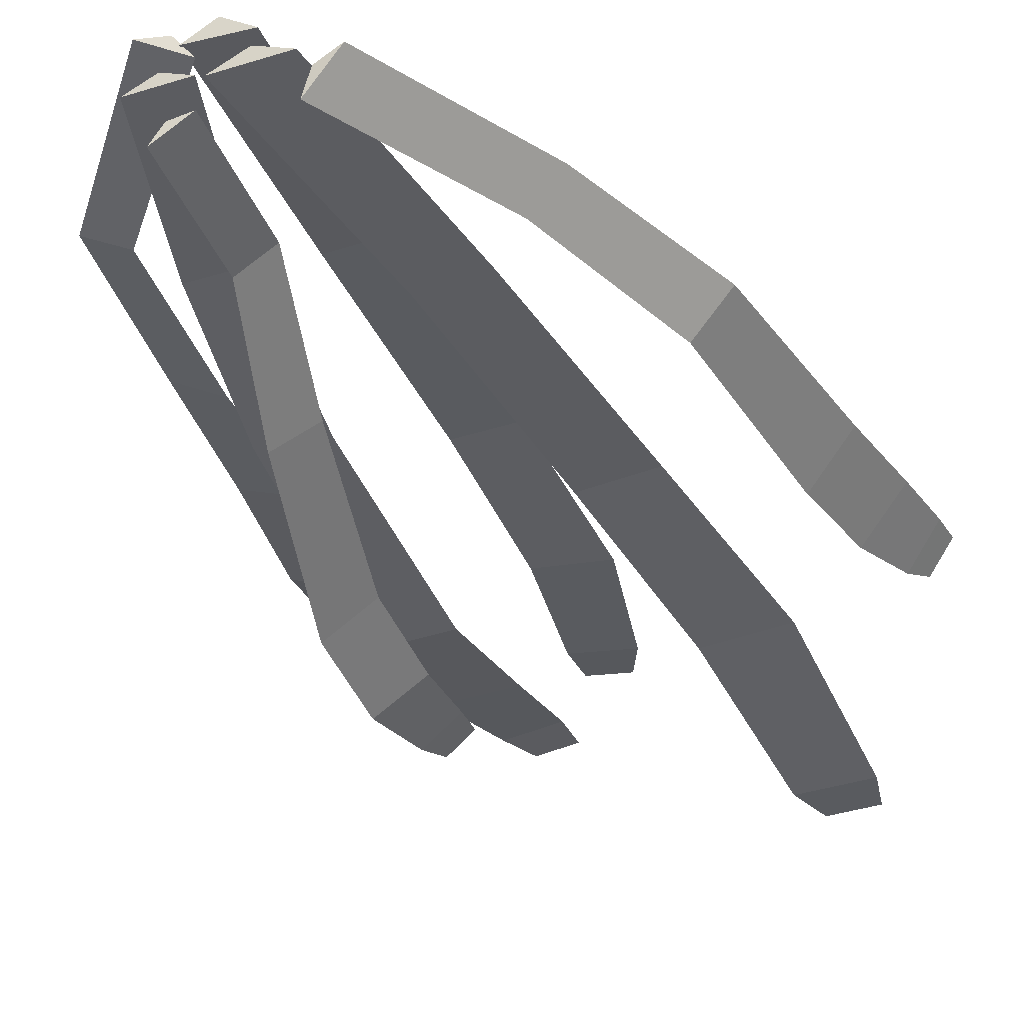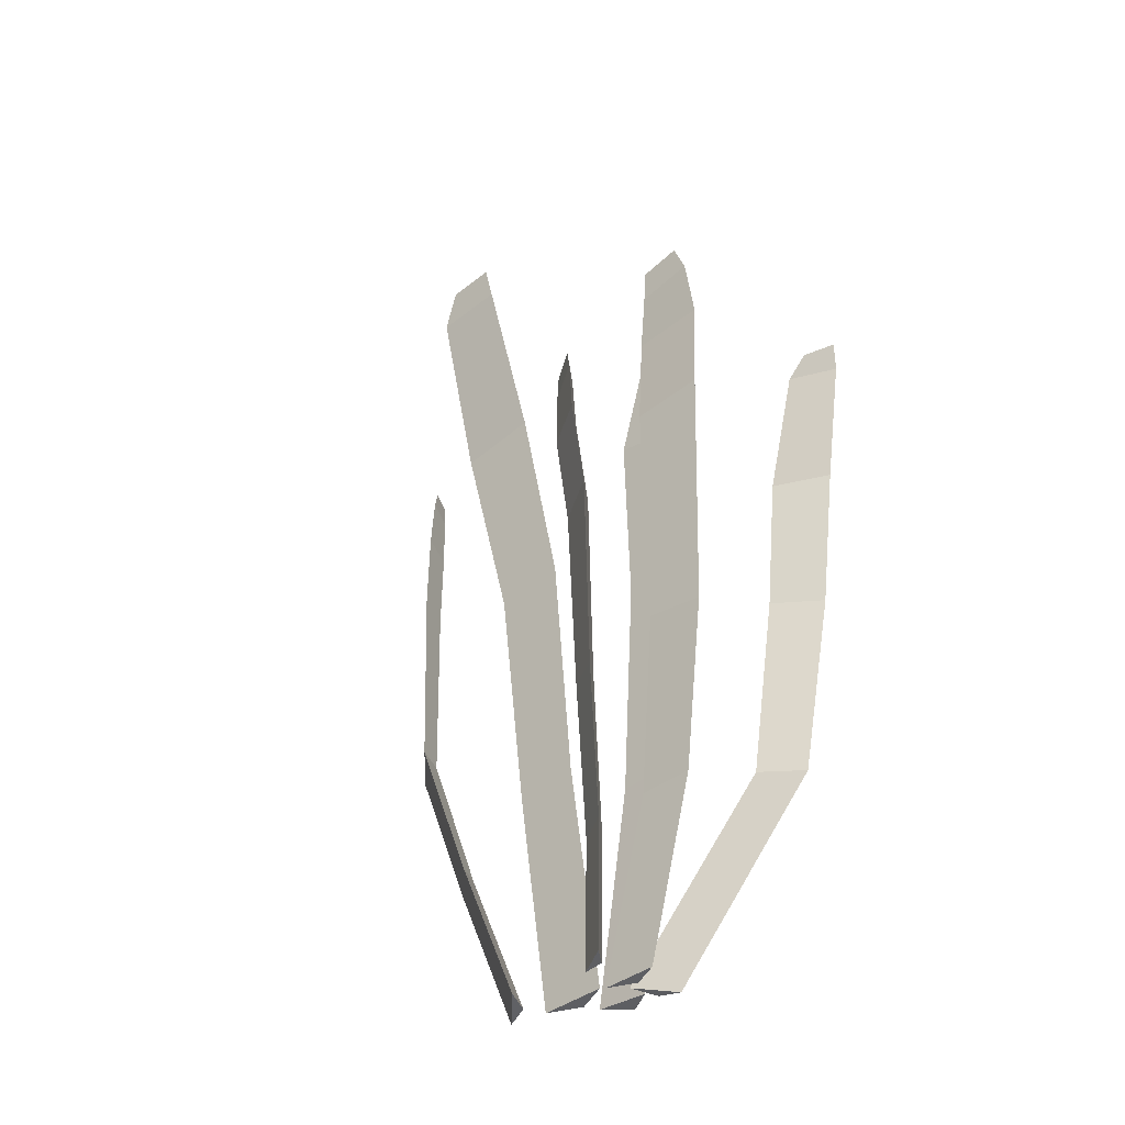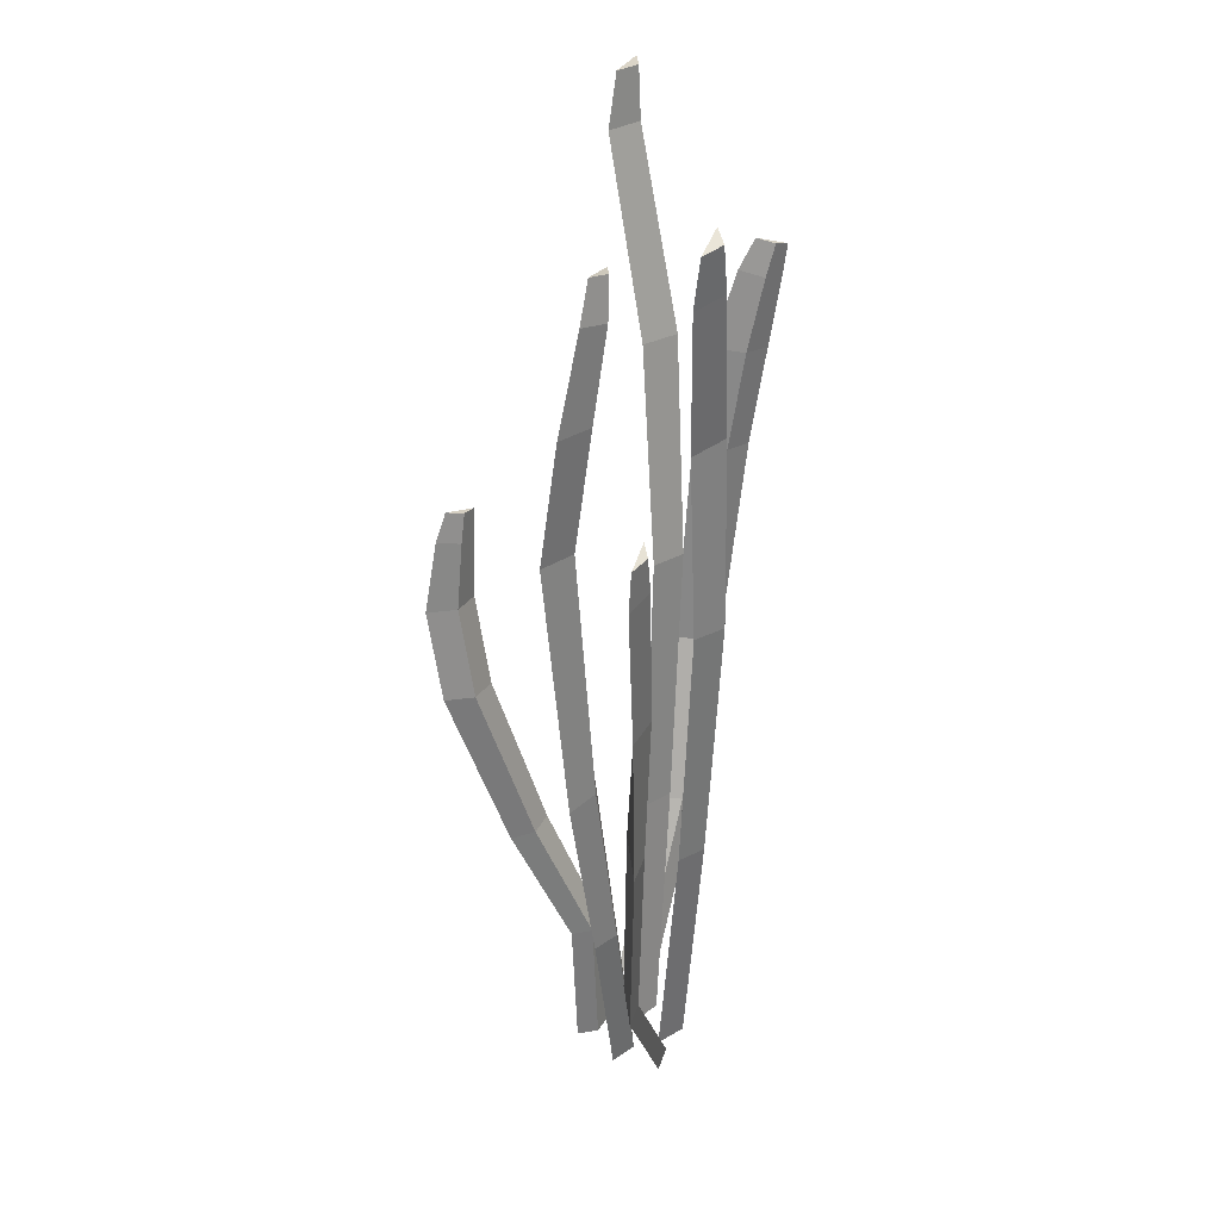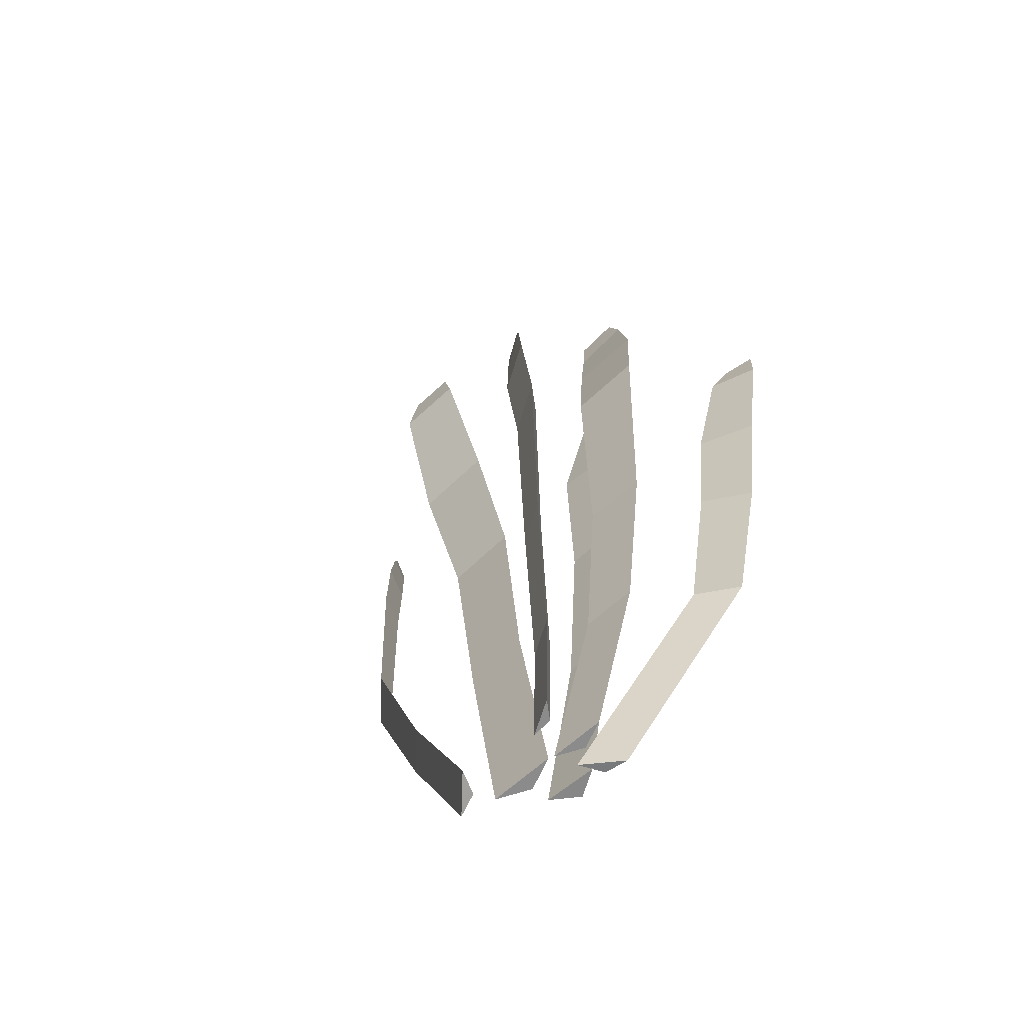
<metadata>
{"format":"obj","ext":"obj","renderer":"f3d","projection":"perspective","resolution":1024,"background":"white","views":[{"elev":-35.3,"azim":22.2,"up":"+Z"},{"elev":-40.5,"azim":-137.0,"up":"+Y"},{"elev":31.1,"azim":-69.5,"up":"+Y"},{"elev":-63.9,"azim":-137.3,"up":"+Y"}]}
</metadata>
<code>
g SM_Plant_Seaweed_A
v -0.0451 -0.01314 0.0178
v -0.01263 -0.01314 0.003076
v -0.07758 -0.01314 0.003076
v -0.126 1.033 0.01636
v -0.1517 1.037 0.004514
v -0.1002 1.028 0.004514
v 0.03333 -0.01127 0.01927
v 0.07232 -0.01127 0.001602
v -0.005649 -0.01127 0.001602
v 0.158 1.145 -0.05665
v 0.1278 1.146 -0.07035
v 0.1882 1.144 -0.07035
v 0.0857 -0.009729 -0.01891
v 0.1137 -0.01345 -0.008221
v 0.07545 -0.006003 -0.04712
v 0.3217 0.8972 0.05212
v 0.3141 0.9041 0.03005
v 0.3437 0.8903 0.06009
v 0.001343 -0.008256 0.06494
v 0.03391 -0.003934 0.04517
v -0.03123 -0.009769 0.04476
v -0.07552 1.057 0.1162
v -0.1003 1.052 0.1006
v -0.05121 1.065 0.1008
v -0.0381 -0.007841 -0.03134
v -0.01264 -0.007841 -0.02846
v -0.05272 -0.007841 -0.05239
v -0.109 0.7281 -0.1536
v -0.1205 0.7314 -0.1704
v -0.08875 0.7247 -0.1514
v -0.03852 -0.01014 0.05738
v -0.01973 -0.003357 0.03317
v -0.06915 -0.01693 0.05852
v -0.2927 0.8259 0.1177
v -0.3151 0.8214 0.1093
v -0.2719 0.8305 0.1061
v -0.1045 0.2051 0.0178
v -0.07758 -0.01314 0.003076
v -0.137 0.2051 0.003076
v -0.0451 -0.01314 0.0178
v -0.07758 -0.01314 0.003076
v -0.07204 0.2051 0.003076
v -0.137 0.2051 0.003076
v -0.01263 -0.01314 0.003076
v -0.1026 0.4302 -0.01107
v -0.1045 0.2051 0.0178
v -0.139 0.4241 0.005667
v -0.07204 0.2051 0.003076
v -0.07204 0.2051 0.003076
v -0.0451 -0.01314 0.0178
v -0.1045 0.2051 0.0178
v -0.01263 -0.01314 0.003076
v -0.1569 0.7327 -0.009838
v -0.1026 0.4302 -0.01107
v -0.139 0.4241 0.005667
v -0.1121 0.7311 -0.03016
v -0.137 0.2051 0.003076
v -0.1026 0.4302 -0.01107
v -0.1755 0.418 -0.01107
v -0.07204 0.2051 0.003076
v -0.139 0.4241 0.005667
v -0.137 0.2051 0.003076
v -0.1755 0.418 -0.01107
v -0.1045 0.2051 0.0178
v -0.1492 0.8765 0.007458
v -0.1121 0.7311 -0.03016
v -0.1569 0.7327 -0.009838
v -0.1044 0.8748 -0.01286
v -0.2017 0.7344 -0.03016
v -0.1026 0.4302 -0.01107
v -0.1121 0.7311 -0.03016
v -0.1755 0.418 -0.01107
v -0.1569 0.7327 -0.009838
v -0.1755 0.418 -0.01107
v -0.2017 0.7344 -0.03016
v -0.139 0.4241 0.005667
v -0.1492 0.8765 0.007458
v -0.09932 0.9784 0.002309
v -0.1044 0.8748 -0.01286
v -0.1346 0.9848 0.01857
v -0.194 0.8781 -0.01286
v -0.1121 0.7311 -0.03016
v -0.1044 0.8748 -0.01286
v -0.2017 0.7344 -0.03016
v -0.194 0.8781 -0.01286
v -0.1569 0.7327 -0.009838
v -0.2017 0.7344 -0.03016
v -0.1492 0.8765 0.007458
v -0.1346 0.9848 0.01857
v -0.1002 1.028 0.004514
v -0.09932 0.9784 0.002309
v -0.126 1.033 0.01636
v -0.1699 0.9912 0.002309
v -0.1044 0.8748 -0.01286
v -0.09932 0.9784 0.002309
v -0.194 0.8781 -0.01286
v -0.1492 0.8765 0.007458
v -0.1699 0.9912 0.002309
v -0.1346 0.9848 0.01857
v -0.194 0.8781 -0.01286
v -0.1002 1.028 0.004514
v -0.1699 0.9912 0.002309
v -0.09932 0.9784 0.002309
v -0.1517 1.037 0.004514
v -0.1346 0.9848 0.01857
v -0.1517 1.037 0.004514
v -0.126 1.033 0.01636
v -0.1699 0.9912 0.002309
v 0.1035 0.5997 0.02048
v 0.03491 0.2899 0.001602
v 0.0594 0.6039 0.000391
v 0.07372 0.2862 0.01927
v -0.005649 -0.01127 0.001602
v 0.03491 0.2899 0.001602
v 0.03333 -0.01127 0.01927
v 0.07372 0.2862 0.01927
v 0.03491 0.2899 0.001602
v 0.07232 -0.01127 0.001602
v 0.1125 0.2825 0.001602
v -0.005649 -0.01127 0.001602
v 0.03333 -0.01127 0.01927
v 0.07372 0.2862 0.01927
v 0.07232 -0.01127 0.001602
v 0.1125 0.2825 0.001602
v 0.1403 0.8532 -0.003017
v 0.1035 0.5997 0.02048
v 0.09022 0.858 -0.02582
v 0.0594 0.6039 0.000391
v 0.0594 0.6039 0.000391
v 0.03491 0.2899 0.001602
v 0.1477 0.5955 0.000391
v 0.1125 0.2825 0.001602
v 0.1477 0.5955 0.000391
v 0.1125 0.2825 0.001602
v 0.1035 0.5997 0.02048
v 0.07372 0.2862 0.01927
v 0.156 1.084 -0.05346
v 0.1403 0.8532 -0.003017
v 0.1118 1.086 -0.07353
v 0.09022 0.858 -0.02582
v 0.09022 0.858 -0.02582
v 0.1477 0.5955 0.000391
v 0.1903 0.8485 -0.02582
v 0.0594 0.6039 0.000391
v 0.1903 0.8485 -0.02582
v 0.1477 0.5955 0.000391
v 0.1403 0.8532 -0.003017
v 0.1035 0.5997 0.02048
v 0.158 1.145 -0.05665
v 0.156 1.084 -0.05346
v 0.1278 1.146 -0.07035
v 0.1118 1.086 -0.07353
v 0.1118 1.086 -0.07353
v 0.1903 0.8485 -0.02582
v 0.2003 1.083 -0.07353
v 0.09022 0.858 -0.02582
v 0.2003 1.083 -0.07353
v 0.1403 0.8532 -0.003017
v 0.156 1.084 -0.05346
v 0.1903 0.8485 -0.02582
v 0.2003 1.083 -0.07353
v 0.1278 1.146 -0.07035
v 0.1118 1.086 -0.07353
v 0.1882 1.144 -0.07035
v 0.1882 1.144 -0.07035
v 0.156 1.084 -0.05346
v 0.158 1.145 -0.05665
v 0.2003 1.083 -0.07353
v 0.07545 -0.006003 -0.04712
v 0.1844 0.1979 -0.001843
v 0.0857 -0.009729 -0.01891
v 0.1742 0.2016 -0.03005
v 0.1742 0.2016 -0.03005
v 0.1137 -0.01345 -0.008221
v 0.2125 0.1942 0.008847
v 0.07545 -0.006003 -0.04712
v 0.2125 0.1942 0.008847
v 0.2558 0.3932 -0.002626
v 0.2875 0.3881 0.009722
v 0.1844 0.1979 -0.001843
v 0.1137 -0.01345 -0.008221
v 0.1844 0.1979 -0.001843
v 0.2125 0.1942 0.008847
v 0.0857 -0.009729 -0.01891
v 0.2558 0.3932 -0.002626
v 0.3179 0.64 0.02882
v 0.2875 0.3881 0.009722
v 0.2794 0.6465 0.01422
v 0.244 0.3944 -0.03489
v 0.2125 0.1942 0.008847
v 0.2875 0.3881 0.009722
v 0.1742 0.2016 -0.03005
v 0.2558 0.3932 -0.002626
v 0.1742 0.2016 -0.03005
v 0.244 0.3944 -0.03489
v 0.1844 0.1979 -0.001843
v 0.2794 0.6465 0.01422
v 0.3328 0.7619 0.04392
v 0.3179 0.64 0.02882
v 0.2943 0.7684 0.02932
v 0.3179 0.64 0.02882
v 0.244 0.3944 -0.03489
v 0.2875 0.3881 0.009722
v 0.2654 0.653 -0.02456
v 0.244 0.3944 -0.03489
v 0.2794 0.6465 0.01422
v 0.2558 0.3932 -0.002626
v 0.2654 0.653 -0.02456
v 0.2943 0.7684 0.02932
v 0.3416 0.8486 0.05528
v 0.3328 0.7619 0.04392
v 0.3115 0.858 0.04434
v 0.3328 0.7619 0.04392
v 0.2654 0.653 -0.02456
v 0.3179 0.64 0.02882
v 0.2803 0.7749 -0.009456
v 0.2654 0.653 -0.02456
v 0.2943 0.7684 0.02932
v 0.2794 0.6465 0.01422
v 0.2803 0.7749 -0.009456
v 0.3115 0.858 0.04434
v 0.3437 0.8903 0.06009
v 0.3416 0.8486 0.05528
v 0.3217 0.8972 0.05212
v 0.3416 0.8486 0.05528
v 0.2803 0.7749 -0.009456
v 0.3328 0.7619 0.04392
v 0.301 0.8674 0.01406
v 0.2803 0.7749 -0.009456
v 0.3115 0.858 0.04434
v 0.2943 0.7684 0.02932
v 0.301 0.8674 0.01406
v 0.3437 0.8903 0.06009
v 0.301 0.8674 0.01406
v 0.3416 0.8486 0.05528
v 0.3141 0.9041 0.03005
v 0.3115 0.858 0.04434
v 0.3141 0.9041 0.03005
v 0.3217 0.8972 0.05212
v 0.301 0.8674 0.01406
v -0.02509 0.5944 0.1123
v -0.05053 0.2882 0.0729
v -0.06222 0.5957 0.08953
v -0.01787 0.287 0.09289
v -0.01787 0.287 0.09289
v -0.03123 -0.009769 0.04476
v -0.05053 0.2882 0.0729
v 0.001343 -0.008256 0.06494
v -0.05053 0.2882 0.0729
v -0.03123 -0.009769 0.04476
v 0.01478 0.2868 0.07286
v 0.03391 -0.003934 0.04517
v 0.01478 0.2868 0.07286
v 0.001343 -0.008256 0.06494
v -0.01787 0.287 0.09289
v 0.03391 -0.003934 0.04517
v -0.02776 0.8252 0.1097
v -0.02509 0.5944 0.1123
v -0.06959 0.8183 0.08425
v -0.06222 0.5957 0.08953
v -0.06222 0.5957 0.08953
v -0.05053 0.2882 0.0729
v 0.01205 0.5941 0.08949
v 0.01478 0.2868 0.07286
v 0.01205 0.5941 0.08949
v -0.01787 0.287 0.09289
v -0.02509 0.5944 0.1123
v 0.01478 0.2868 0.07286
v -0.06159 1 0.1157
v -0.02776 0.8252 0.1097
v -0.09783 0.9924 0.09287
v -0.06959 0.8183 0.08425
v -0.06959 0.8183 0.08425
v 0.01205 0.5941 0.08949
v 0.01334 0.8333 0.08343
v -0.06222 0.5957 0.08953
v 0.01334 0.8333 0.08343
v 0.01205 0.5941 0.08949
v -0.02776 0.8252 0.1097
v -0.02509 0.5944 0.1123
v -0.06159 1 0.1157
v -0.1003 1.052 0.1006
v -0.07552 1.057 0.1162
v -0.09783 0.9924 0.09287
v -0.09783 0.9924 0.09287
v 0.01334 0.8333 0.08343
v -0.02597 1.011 0.09314
v -0.06959 0.8183 0.08425
v -0.02597 1.011 0.09314
v 0.01334 0.8333 0.08343
v -0.06159 1 0.1157
v -0.02776 0.8252 0.1097
v -0.1003 1.052 0.1006
v -0.02597 1.011 0.09314
v -0.05121 1.065 0.1008
v -0.09783 0.9924 0.09287
v -0.05121 1.065 0.1008
v -0.06159 1 0.1157
v -0.07552 1.057 0.1162
v -0.02597 1.011 0.09314
v -0.04473 0.1512 -0.03529
v -0.05272 -0.007841 -0.05239
v -0.05935 0.1512 -0.05634
v -0.0381 -0.007841 -0.03134
v -0.01927 0.1512 -0.03242
v -0.05272 -0.007841 -0.05239
v -0.01264 -0.007841 -0.02846
v -0.05935 0.1512 -0.05634
v -0.05547 0.3144 -0.08681
v -0.04473 0.1512 -0.03529
v -0.0841 0.3101 -0.0899
v -0.01927 0.1512 -0.03242
v -0.01927 0.1512 -0.03242
v -0.0381 -0.007841 -0.03134
v -0.04473 0.1512 -0.03529
v -0.01264 -0.007841 -0.02846
v -0.08979 0.5069 -0.137
v -0.0841 0.3101 -0.0899
v -0.1249 0.5081 -0.141
v -0.05547 0.3144 -0.08681
v -0.05935 0.1512 -0.05634
v -0.05547 0.3144 -0.08681
v -0.1004 0.3057 -0.1136
v -0.01927 0.1512 -0.03242
v -0.0841 0.3101 -0.0899
v -0.05935 0.1512 -0.05634
v -0.1004 0.3057 -0.1136
v -0.04473 0.1512 -0.03529
v -0.08835 0.6147 -0.1547
v -0.1249 0.5081 -0.141
v -0.1235 0.6159 -0.1587
v -0.08979 0.5069 -0.137
v -0.1004 0.3057 -0.1136
v -0.08979 0.5069 -0.137
v -0.1451 0.5093 -0.17
v -0.05547 0.3144 -0.08681
v -0.1249 0.5081 -0.141
v -0.1004 0.3057 -0.1136
v -0.1451 0.5093 -0.17
v -0.0841 0.3101 -0.0899
v -0.1235 0.6159 -0.1587
v -0.08737 0.6891 -0.1525
v -0.08835 0.6147 -0.1547
v -0.1151 0.6937 -0.1554
v -0.08835 0.6147 -0.1547
v -0.1451 0.5093 -0.17
v -0.08979 0.5069 -0.137
v -0.1436 0.6171 -0.1877
v -0.1235 0.6159 -0.1587
v -0.1451 0.5093 -0.17
v -0.1436 0.6171 -0.1877
v -0.1249 0.5081 -0.141
v -0.1151 0.6937 -0.1554
v -0.08875 0.7247 -0.1514
v -0.08737 0.6891 -0.1525
v -0.109 0.7281 -0.1536
v -0.08737 0.6891 -0.1525
v -0.1436 0.6171 -0.1877
v -0.08835 0.6147 -0.1547
v -0.1309 0.6983 -0.1785
v -0.1436 0.6171 -0.1877
v -0.1151 0.6937 -0.1554
v -0.1235 0.6159 -0.1587
v -0.1309 0.6983 -0.1785
v -0.08875 0.7247 -0.1514
v -0.1309 0.6983 -0.1785
v -0.08737 0.6891 -0.1525
v -0.1205 0.7314 -0.1704
v -0.1309 0.6983 -0.1785
v -0.109 0.7281 -0.1536
v -0.1151 0.6937 -0.1554
v -0.1205 0.7314 -0.1704
v -0.2362 0.43 0.09709
v -0.238 0.1973 0.08247
v -0.2715 0.4253 0.09867
v -0.2069 0.2015 0.08109
v -0.2069 0.2015 0.08109
v -0.06915 -0.01693 0.05852
v -0.238 0.1973 0.08247
v -0.03852 -0.01014 0.05738
v -0.01973 -0.003357 0.03317
v -0.1877 0.2056 0.05664
v -0.06915 -0.01693 0.05852
v -0.238 0.1973 0.08247
v -0.1877 0.2056 0.05664
v -0.01973 -0.003357 0.03317
v -0.2069 0.2015 0.08109
v -0.03852 -0.01014 0.05738
v -0.2531 0.6153 0.1092
v -0.2362 0.43 0.09709
v -0.2928 0.6099 0.1038
v -0.2715 0.4253 0.09867
v -0.2715 0.4253 0.09867
v -0.1877 0.2056 0.05664
v -0.2143 0.4347 0.0693
v -0.238 0.1973 0.08247
v -0.2143 0.4347 0.0693
v -0.1877 0.2056 0.05664
v -0.2362 0.43 0.09709
v -0.2069 0.2015 0.08109
v -0.2811 0.7827 0.1167
v -0.2531 0.6153 0.1092
v -0.3163 0.776 0.107
v -0.2928 0.6099 0.1038
v -0.2928 0.6099 0.1038
v -0.2143 0.4347 0.0693
v -0.223 0.6206 0.08257
v -0.2715 0.4253 0.09867
v -0.223 0.6206 0.08257
v -0.2143 0.4347 0.0693
v -0.2531 0.6153 0.1092
v -0.2362 0.43 0.09709
v -0.2811 0.7827 0.1167
v -0.3151 0.8214 0.1093
v -0.2927 0.8259 0.1177
v -0.3163 0.776 0.107
v -0.3163 0.776 0.107
v -0.223 0.6206 0.08257
v -0.255 0.7893 0.09335
v -0.2928 0.6099 0.1038
v -0.255 0.7893 0.09335
v -0.223 0.6206 0.08257
v -0.2811 0.7827 0.1167
v -0.2531 0.6153 0.1092
v -0.3151 0.8214 0.1093
v -0.255 0.7893 0.09335
v -0.2719 0.8305 0.1061
v -0.3163 0.776 0.107
v -0.2719 0.8305 0.1061
v -0.2811 0.7827 0.1167
v -0.2927 0.8259 0.1177
v -0.255 0.7893 0.09335
f 3 2 1
f 6 5 4
f 9 8 7
f 12 11 10
f 15 14 13
f 18 17 16
f 21 20 19
f 24 23 22
f 27 26 25
f 30 29 28
f 33 32 31
f 36 35 34
f 39 38 37
f 40 37 38
f 43 42 41
f 44 41 42
f 47 46 45
f 48 45 46
f 51 50 49
f 52 49 50
f 55 54 53
f 56 53 54
f 59 58 57
f 60 57 58
f 63 62 61
f 64 61 62
f 67 66 65
f 68 65 66
f 71 70 69
f 72 69 70
f 75 74 73
f 76 73 74
f 79 78 77
f 80 77 78
f 83 82 81
f 84 81 82
f 87 86 85
f 88 85 86
f 91 90 89
f 92 89 90
f 95 94 93
f 96 93 94
f 99 98 97
f 100 97 98
f 103 102 101
f 104 101 102
f 107 106 105
f 108 105 106
f 111 110 109
f 112 109 110
f 115 114 113
f 114 115 116
f 119 118 117
f 120 117 118
f 123 122 121
f 122 123 124
f 127 126 125
f 127 128 126
f 131 130 129
f 132 130 131
f 135 134 133
f 135 136 134
f 139 138 137
f 139 140 138
f 143 142 141
f 144 141 142
f 147 146 145
f 147 148 146
f 151 150 149
f 151 152 150
f 155 154 153
f 156 153 154
f 159 158 157
f 160 157 158
f 163 162 161
f 164 161 162
f 167 166 165
f 168 165 166
f 171 170 169
f 172 169 170
f 175 174 173
f 176 173 174
f 179 178 177
f 180 177 178
f 183 182 181
f 184 181 182
f 187 186 185
f 188 185 186
f 191 190 189
f 192 189 190
f 195 194 193
f 196 193 194
f 199 198 197
f 200 197 198
f 203 202 201
f 204 201 202
f 207 206 205
f 208 205 206
f 211 210 209
f 212 209 210
f 215 214 213
f 216 213 214
f 219 218 217
f 220 217 218
f 223 222 221
f 224 221 222
f 227 226 225
f 228 225 226
f 231 230 229
f 232 229 230
f 235 234 233
f 236 233 234
f 239 238 237
f 240 237 238
f 243 242 241
f 244 241 242
f 247 246 245
f 248 245 246
f 251 250 249
f 251 252 250
f 255 254 253
f 256 253 254
f 259 258 257
f 260 258 259
f 263 262 261
f 264 262 263
f 267 266 265
f 268 265 266
f 271 270 269
f 272 270 271
f 275 274 273
f 276 273 274
f 279 278 277
f 280 278 279
f 283 282 281
f 284 281 282
f 287 286 285
f 288 285 286
f 291 290 289
f 292 290 291
f 295 294 293
f 296 293 294
f 299 298 297
f 300 297 298
f 303 302 301
f 304 301 302
f 307 306 305
f 308 305 306
f 311 310 309
f 312 309 310
f 315 314 313
f 316 313 314
f 319 318 317
f 320 317 318
f 323 322 321
f 324 321 322
f 327 326 325
f 328 325 326
f 331 330 329
f 332 329 330
f 335 334 333
f 336 333 334
f 339 338 337
f 340 337 338
f 343 342 341
f 344 341 342
f 347 346 345
f 348 345 346
f 351 350 349
f 352 349 350
f 355 354 353
f 356 353 354
f 359 358 357
f 360 357 358
f 363 362 361
f 364 361 362
f 367 366 365
f 368 365 366
f 371 370 369
f 372 369 370
f 375 374 373
f 376 373 374
f 379 378 377
f 380 377 378
f 383 382 381
f 382 383 384
f 387 386 385
f 388 386 387
f 391 390 389
f 392 390 391
f 395 394 393
f 396 393 394
f 399 398 397
f 400 398 399
f 403 402 401
f 404 402 403
f 407 406 405
f 408 405 406
f 411 410 409
f 412 410 411
f 415 414 413
f 416 413 414
f 419 418 417
f 420 417 418
f 423 422 421
f 424 422 423
f 427 426 425
f 428 425 426
f 431 430 429
f 432 429 430

</code>
